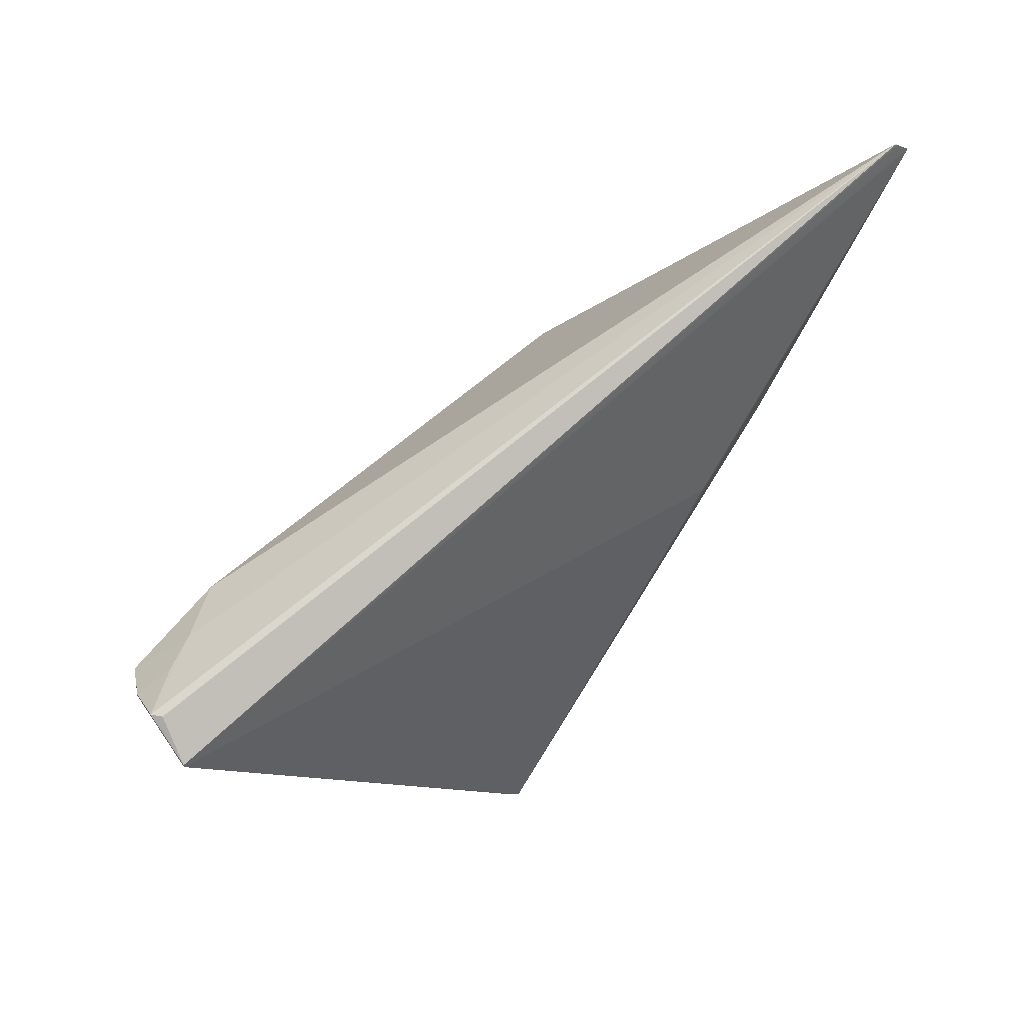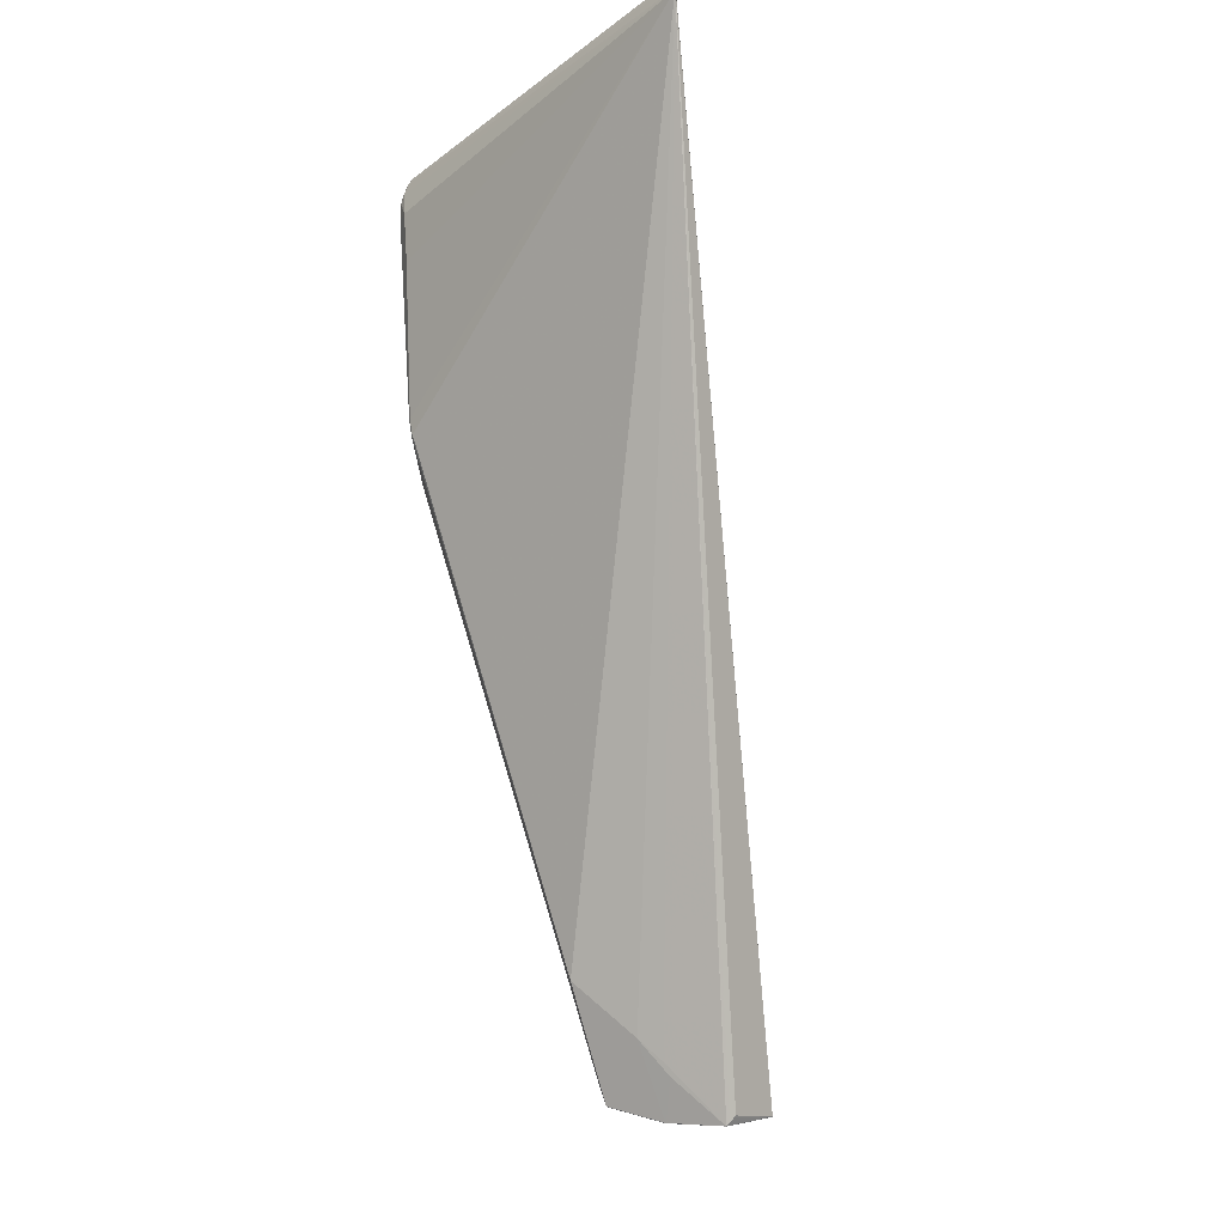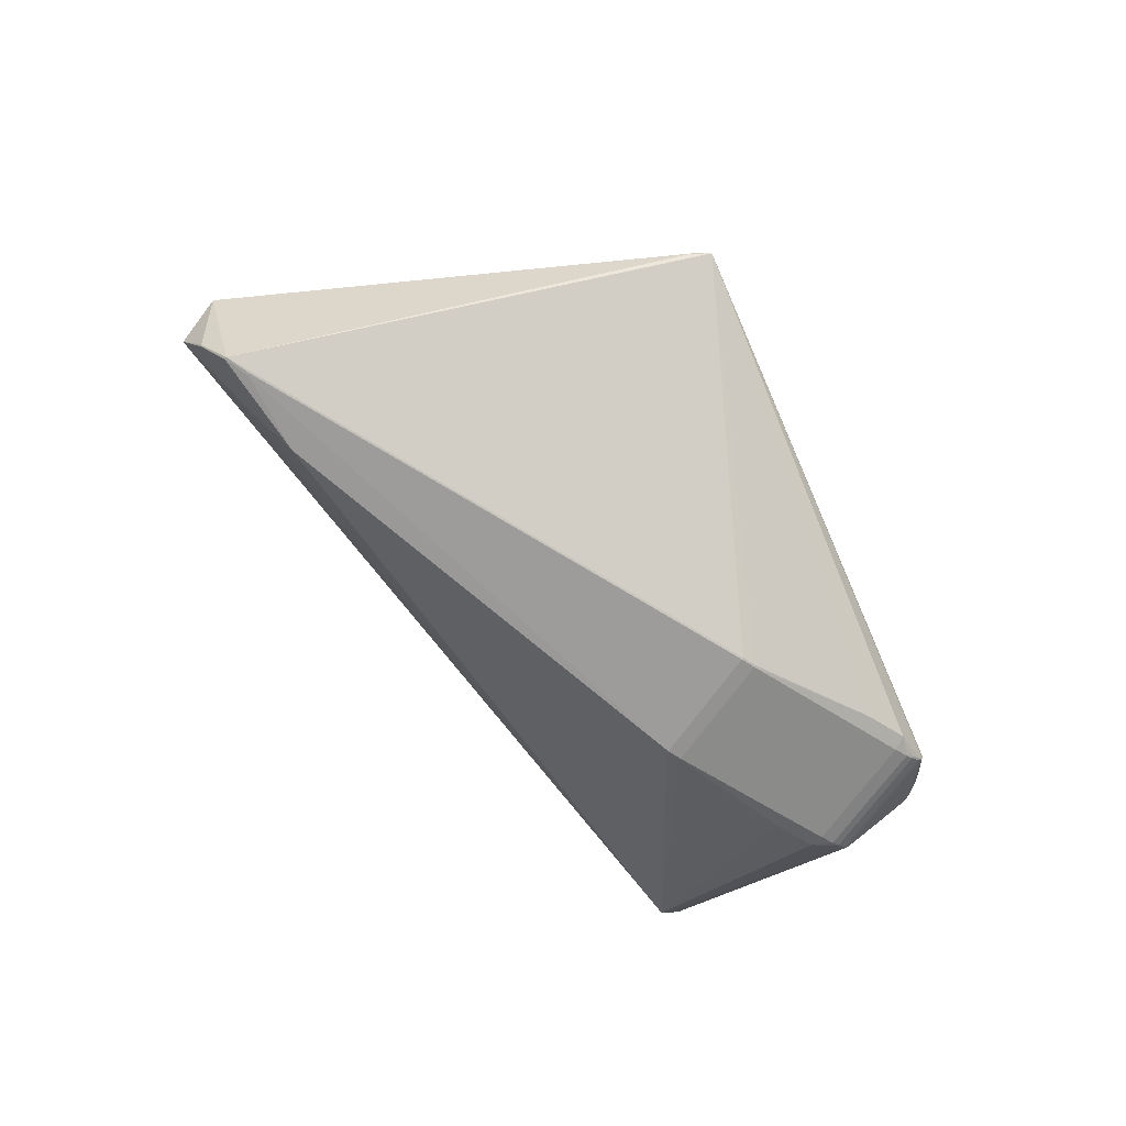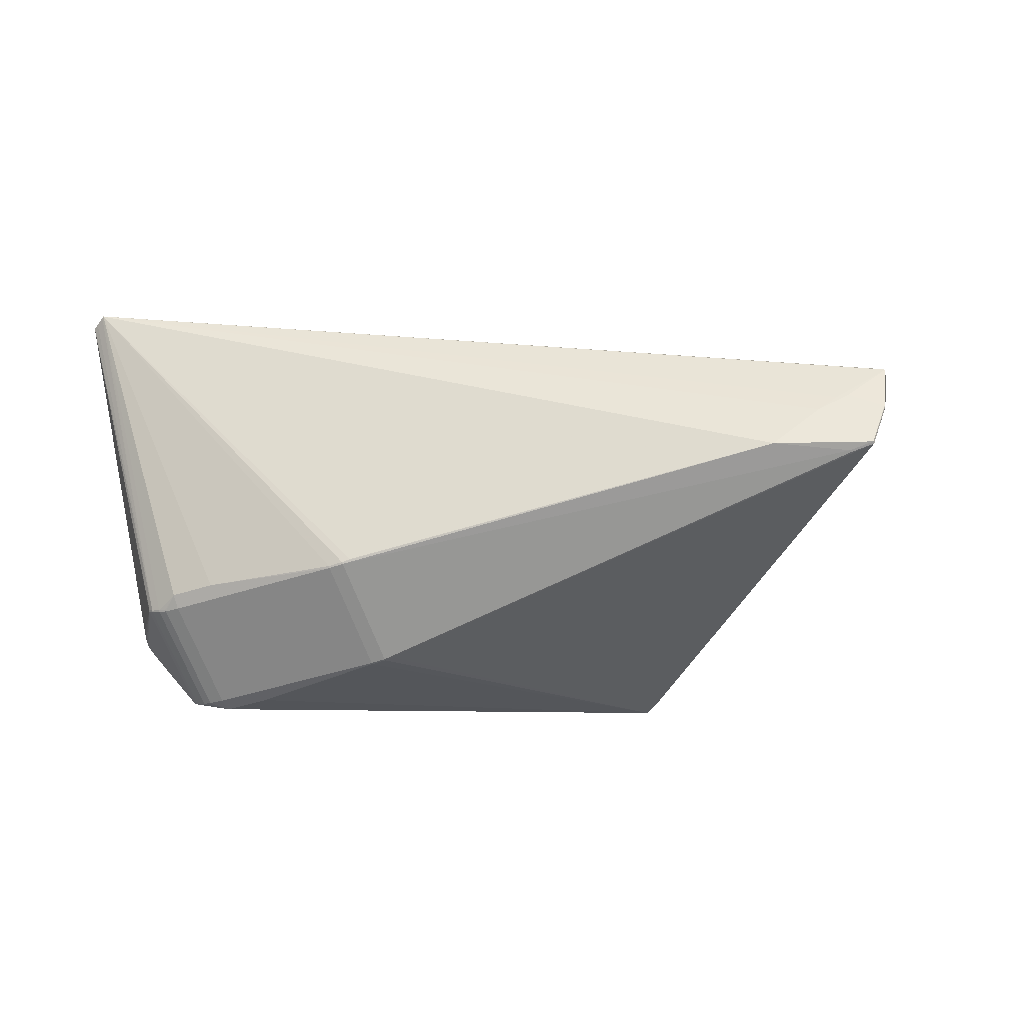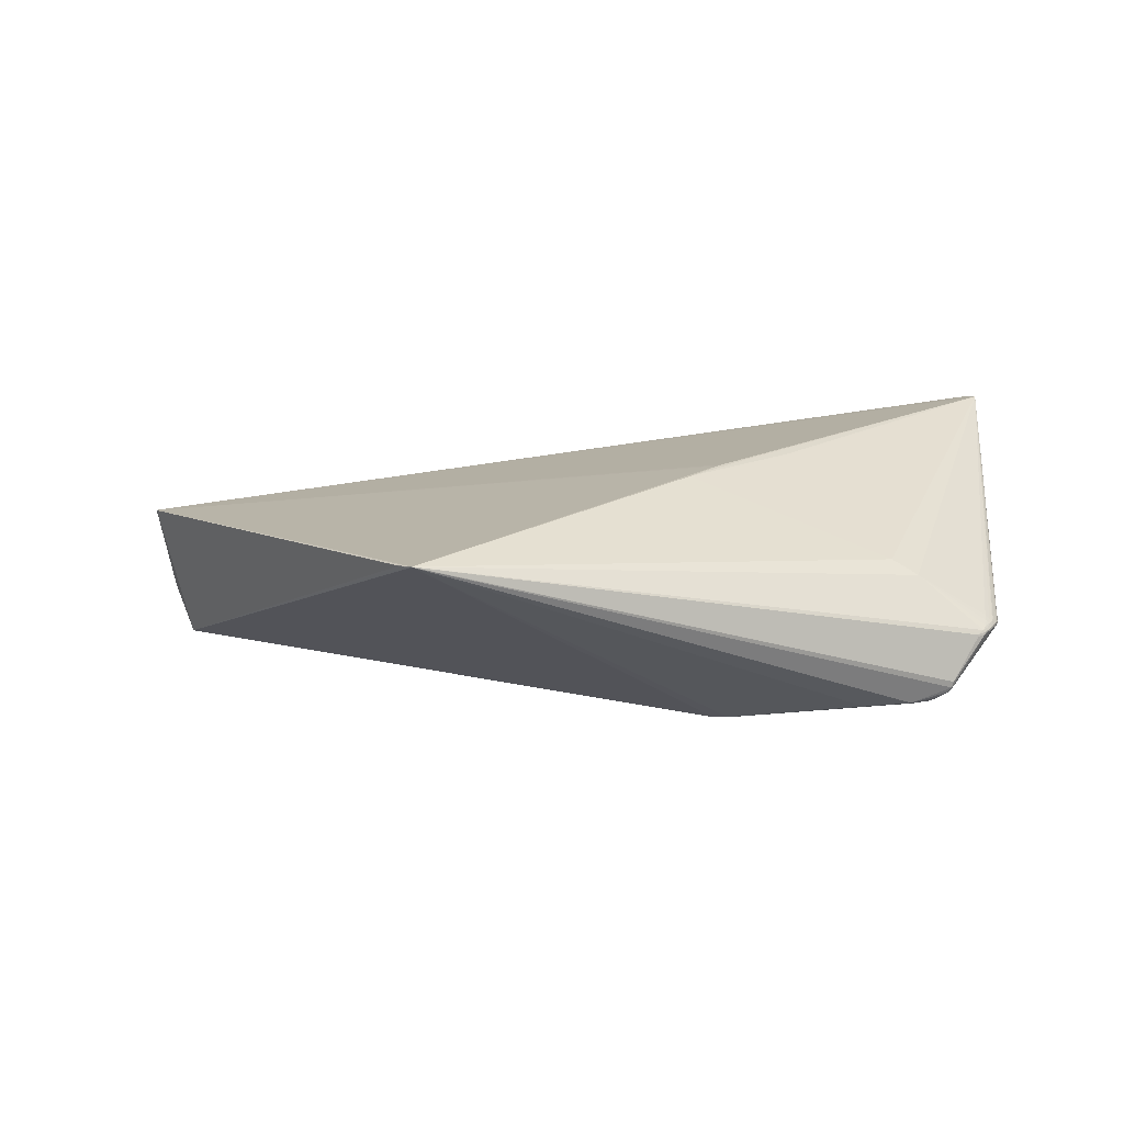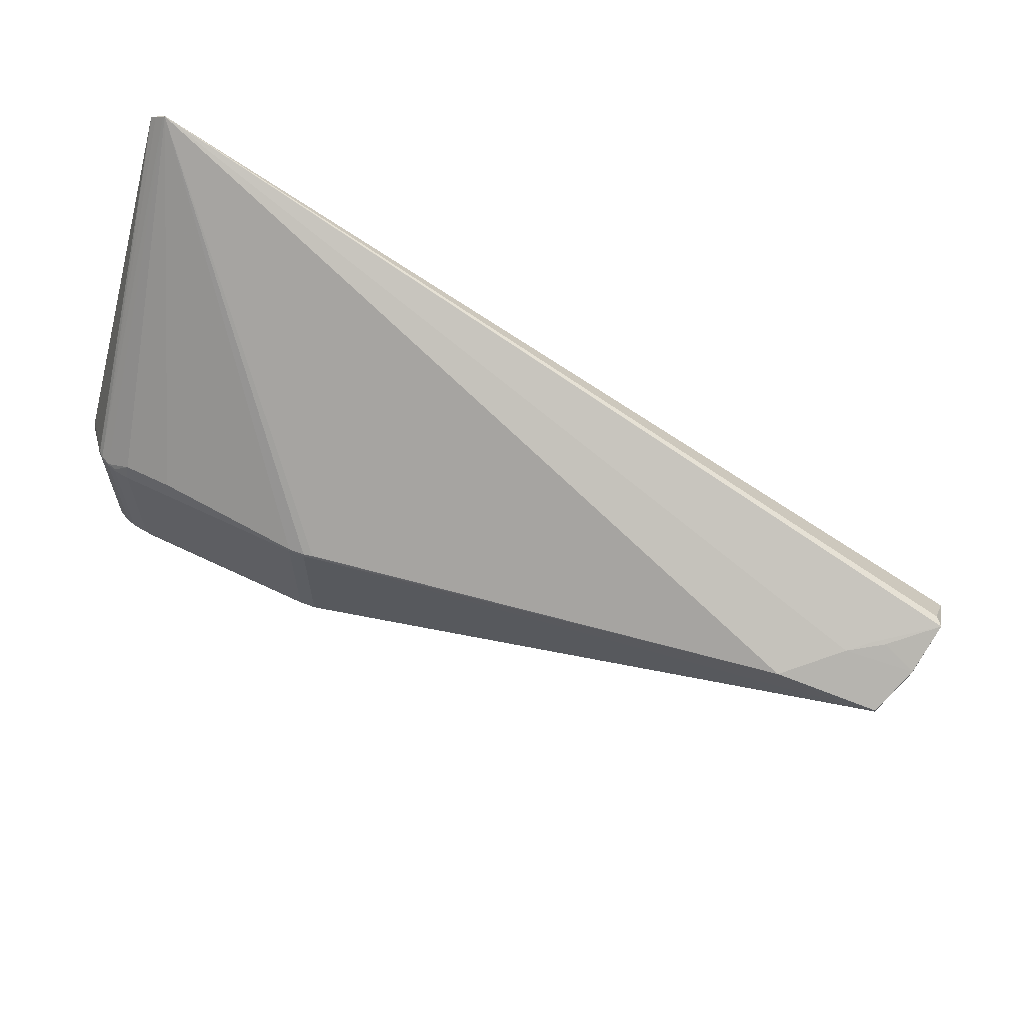
<metadata>
{"format":"obj","ext":"obj","renderer":"f3d","projection":"perspective","resolution":1024,"background":"white","views":[{"elev":43.0,"azim":137.5,"up":"+Z"},{"elev":73.4,"azim":77.6,"up":"+Z"},{"elev":-68.1,"azim":144.7,"up":"+Y"},{"elev":-66.7,"azim":19.8,"up":"+Y"},{"elev":13.5,"azim":-166.6,"up":"+Y"},{"elev":63.1,"azim":17.5,"up":"+Z"}]}
</metadata>
<code>
v 0.5868 -0.05074 0.02759
v 0.5897 -0.04859 0.02762
v 0.5222 -0.09859 0.02361
v 0.6093 -0.03428 0.02778
v 0.6122 -0.03213 0.02781
v 0.6738 0.01987 0.02505
v 0.6779 0.01432 0.02507
v 0.6806 0.01065 0.02504
v 0.6805 0.01068 0.02477
v 0.6266 -0.02893 0.02458
v 0.6729 0.02115 0.02495
v -0.001873 -0.1352 -0.074
v -0.0118 -0.1363 -0.07405
v -0.01179 -0.1372 -0.07186
v -0.02901 -0.1351 -0.07411
v -0.02912 -0.136 -0.07193
v -0.2332 -0.09932 -0.08912
v -0.2343 -0.1046 -0.07254
v -0.2512 -0.1006 -0.07258
v -0.2509 -0.0997 -0.07477
v -0.2605 -0.09646 -0.07259
v -0.26 -0.09564 -0.07478
v -0.2712 -0.0897 -0.07259
v -0.2706 -0.08899 -0.07478
v -0.2766 -0.08354 -0.07258
v -0.2757 -0.08309 -0.07476
v -0.2775 -0.07636 -0.07472
v -0.1824 -0.1071 -0.08896
v -0.183 -0.1082 0.0824
v -0.2339 -0.1004 0.08224
v -0.2763 -0.08399 0.06776
v -0.2771 -0.08441 0.06556
v -0.2712 -0.08988 0.06774
v -0.2717 -0.09057 0.06554
v -0.2606 -0.09653 0.06774
v -0.261 -0.09732 0.06554
v -0.2515 -0.1006 0.06775
v -0.2518 -0.1014 0.06555
v -0.2349 -0.1055 0.06559
v -0.02957 -0.136 0.06841
v -0.02967 -0.1369 0.06621
v -0.01234 -0.1381 0.06627
v -0.01237 -0.1372 0.06847
v -0.002437 -0.1361 0.06851
v -0.03614 0.1423 0.04
v -0.2514 0.167 0.3787
v -0.2613 0.1686 0.3719
v -0.2678 0.1696 0.3675
v -0.2679 0.1691 0.3675
v -0.07067 0.1415 0.07188
v -0.2516 0.1662 0.3786
v -0.2615 0.1677 0.3719
v -0.2492 0.1665 0.3802
v -0.2493 0.166 0.3802
v -0.005522 0.1393 0.000809
v 0.02272 0.1338 -0.04832
v 0.2455 0.09615 -0.3808
v 0.2553 0.09465 -0.3741
v 0.2619 0.0936 -0.3696
v 0.2617 0.09312 -0.3697
v 0.2453 0.09532 -0.3808
v 0.2552 0.0937 -0.3741
v 0.2432 0.09633 -0.3823
v 0.2431 0.09585 -0.3823
v -0.001587 0.1387 -0.005108
v -0.3108 -0.017 -0.01979
v -0.3063 -0.01304 -0.01969
v -0.3079 -0.01755 -0.02699
v -0.3075 -0.02136 -0.03429
v -0.3056 -0.02465 -0.04188
v -0.3094 -0.02374 -0.03455
v -0.2985 -0.02616 -0.04858
v -0.3141 -0.02008 -0.0199
v -0.3112 -0.02063 -0.0271
v -0.3141 -0.0272 -0.02703
v -0.3162 -0.02344 -0.01987
v -0.3135 -0.02409 -0.02733
v -0.3076 -0.02917 -0.04217
v -0.311 -0.02805 -0.0345
v -0.3108 -0.02602 -0.03477
v -0.307 -0.02692 -0.0421
v -0.3009 -0.03074 -0.04904
v -0.3003 -0.02849 -0.04897
v 0.6636 -0.04184 -0.0007463
v 0.6637 -0.04132 -0.001433
v 0.6638 -0.04055 -0.001848
v -0.3181 -0.02298 -0.01301
v -0.3175 -0.02625 -0.01614
v -0.3194 -0.02576 -0.006607
v -0.3192 -0.02273 -0.006625
v -0.3145 -0.01806 -0.01302
v -0.3185 -0.02613 0.005748
v -0.3192 -0.02277 -0.0003019
v -0.3194 -0.0258 -0.000359
v -0.316 -0.03107 0.0004204
v -0.3167 -0.02668 0.01261
v -0.3143 -0.02749 0.02009
v 0.6636 -0.04197 -0.0001684
v -0.3159 -0.03102 -0.007419
v 0.6636 -0.04185 0.0004101
v 0.6636 -0.04134 0.001104
v 0.6638 -0.04057 0.00153
v -0.2377 0.02961 -0.04083
v -0.2119 0.04484 -0.04088
v -0.2326 0.03337 -0.04108
v -0.2234 0.03855 -0.04099
v -0.2031 0.04961 -0.04081
v 0.6357 -0.09014 -0.02132
v 0.6357 -0.09016 -0.01833
v 0.6058 -0.09308 -0.02146
v 0.6058 -0.0931 -0.01846
v 0.6776 0.05658 -0.02023
v 0.6775 0.05656 -0.01724
f 50 107 48
f 3 1 54
f 105 67 48
f 107 50 56
f 56 50 48
f 43 3 44
f 44 54 43
f 3 54 44
f 43 54 40
f 40 54 29
f 8 54 5
f 53 54 8
f 53 11 113
f 48 52 53
f 32 92 94
f 28 17 64
f 13 108 14
f 48 87 90
f 91 87 48
f 106 105 48
f 107 56 63
f 105 106 63
f 64 27 63
f 63 27 83
f 45 56 48
f 62 58 59
f 12 13 64
f 64 108 12
f 12 108 13
f 109 1 3
f 96 32 97
f 92 32 96
f 2 54 1
f 11 53 6
f 113 11 6
f 48 53 46
f 46 53 113
f 54 53 51
f 51 53 52
f 49 52 48
f 97 32 49
f 49 96 97
f 92 96 49
f 49 48 94
f 94 92 49
f 64 13 15
f 15 28 64
f 111 109 3
f 43 40 42
f 42 3 43
f 42 111 3
f 94 48 93
f 93 90 94
f 48 90 93
f 48 67 66
f 94 90 89
f 89 90 87
f 48 107 104
f 104 106 48
f 107 63 104
f 104 63 106
f 68 66 67
f 65 63 56
f 56 45 65
f 83 70 72
f 72 63 83
f 70 63 72
f 61 108 64
f 64 62 61
f 61 62 108
f 60 62 59
f 108 62 60
f 8 2 10
f 10 2 1
f 8 10 102
f 98 109 108
f 4 5 54
f 54 2 4
f 8 5 4
f 4 2 8
f 8 113 7
f 113 6 7
f 7 53 8
f 7 6 53
f 47 113 48
f 48 46 47
f 47 46 113
f 18 38 19
f 18 19 17
f 17 28 18
f 29 54 30
f 41 40 29
f 41 42 40
f 110 14 108
f 108 109 110
f 109 111 110
f 110 42 14
f 111 42 110
f 88 89 87
f 22 24 17
f 64 17 26
f 17 24 26
f 26 27 64
f 26 78 27
f 83 27 82
f 27 78 82
f 63 65 57
f 58 62 57
f 64 63 57
f 57 62 64
f 55 45 48
f 55 65 45
f 108 86 85
f 86 9 85
f 85 9 8
f 1 109 101
f 8 102 101
f 101 10 1
f 101 102 10
f 38 18 39
f 39 30 38
f 29 30 39
f 39 41 29
f 28 15 16
f 16 18 28
f 16 39 18
f 41 39 16
f 13 14 16
f 16 15 13
f 14 42 16
f 42 41 16
f 17 19 20
f 20 22 17
f 94 89 99
f 25 26 24
f 25 99 89
f 89 88 25
f 78 26 25
f 35 30 54
f 24 22 23
f 23 25 24
f 23 34 32
f 32 25 23
f 31 49 32
f 103 69 68
f 67 105 103
f 103 68 67
f 70 69 103
f 105 63 103
f 103 63 70
f 81 70 83
f 83 82 81
f 81 82 78
f 66 68 73
f 73 91 48
f 48 66 73
f 87 91 73
f 65 55 112
f 112 57 65
f 48 113 112
f 112 55 48
f 58 57 112
f 59 58 112
f 112 60 59
f 108 60 112
f 112 86 108
f 112 9 86
f 112 113 8
f 8 9 112
f 84 98 108
f 108 85 84
f 8 98 84
f 84 85 8
f 109 98 100
f 100 101 109
f 100 98 8
f 8 101 100
f 95 32 94
f 94 99 95
f 95 25 32
f 99 25 95
f 38 30 37
f 30 35 37
f 38 37 36
f 36 37 35
f 33 51 52
f 54 51 33
f 33 35 54
f 34 36 33
f 33 36 35
f 52 49 33
f 49 31 33
f 32 34 33
f 33 31 32
f 21 23 22
f 21 20 19
f 22 20 21
f 19 38 21
f 38 36 21
f 78 25 79
f 68 69 74
f 74 73 68
f 71 69 70
f 71 74 69
f 70 81 71
f 80 71 81
f 80 81 78
f 78 79 80
f 75 80 79
f 75 25 88
f 75 79 25
f 87 73 76
f 76 88 87
f 76 75 88
f 74 71 77
f 71 80 77
f 73 74 77
f 77 76 73
f 80 75 77
f 75 76 77
f 21 36 34
f 34 23 21

</code>
